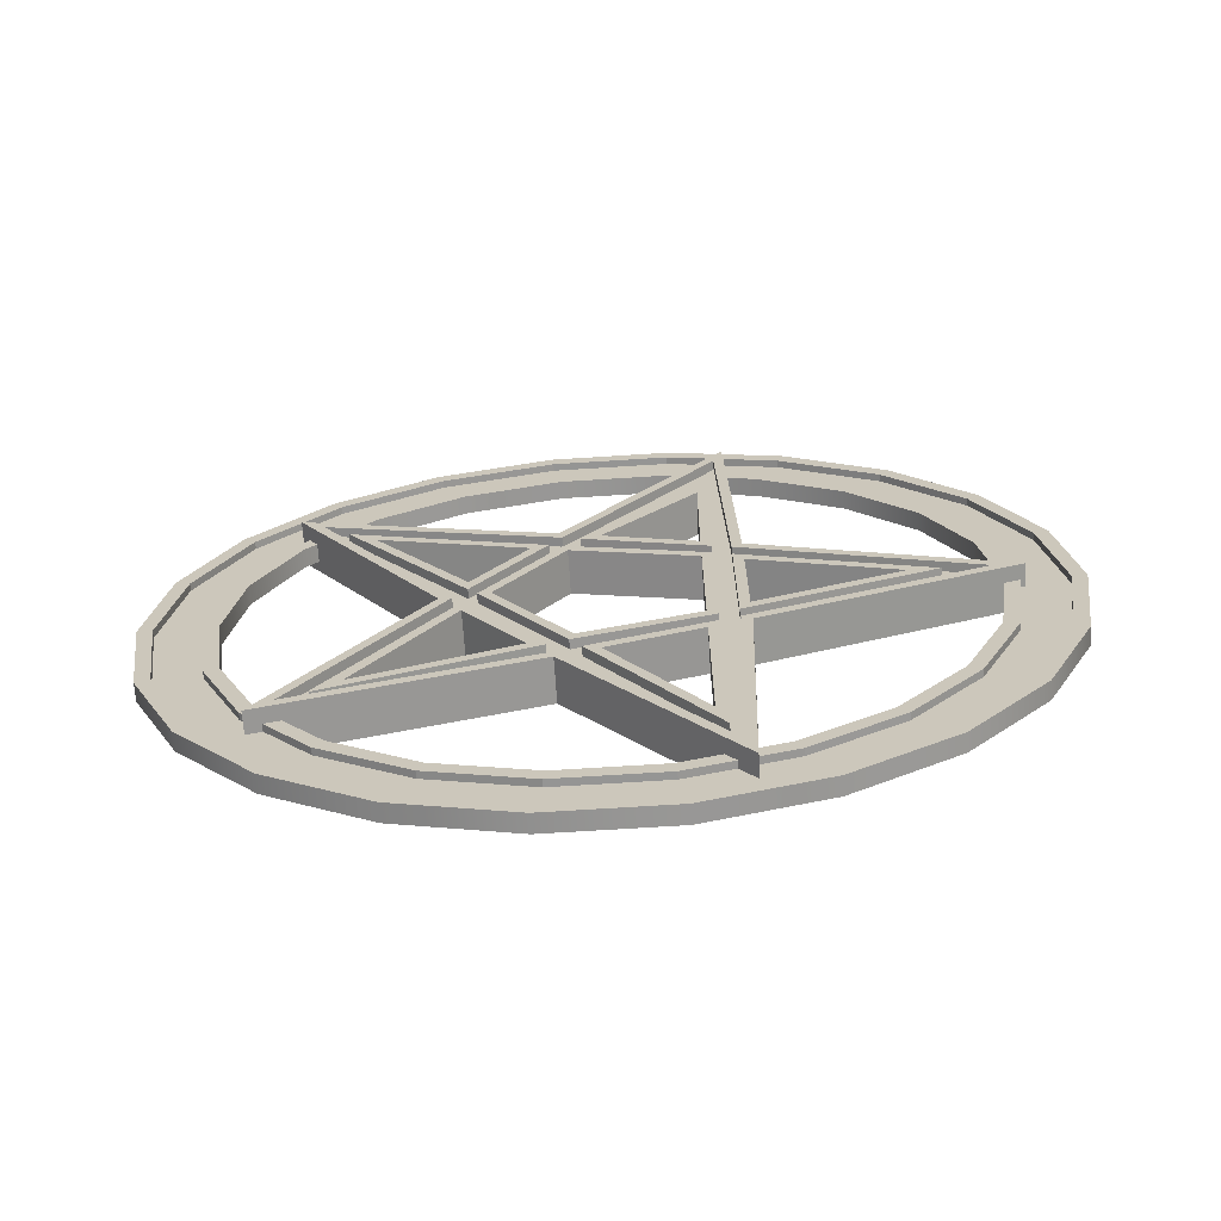
<metadata>
{"format":"obj","ext":"obj","renderer":"f3d","projection":"perspective","resolution":1024,"background":"white","views":[{"elev":-67.4,"azim":-86.3,"up":"+Y"}]}
</metadata>
<code>
v  -0.8604 -26.06 78.02
v  -0.8604 -30.66 79.6
v  -0.8604 -12.64 65.61
v  -0.8604 -11.81 68.09
v  -0.8604 22.89 78.01
v  -0.8604 30.66 79.6
v  -0.8604 7.858 80.33
v  -0.8604 8.581 78.01
v  -0.8604 -0.072 56.37
v  -0.8604 2.143 57.98
v  -0.8604 0.5438 59.22
v  -0.8604 -1.808 57.67
v  -0.8604 5.502 80.33
v  -0.8604 -5.579 80.39
v  -0.8604 -6.478 78.01
v  -0.8604 6.349 78.01
v  -0.8604 -7.742 80.42
v  -0.8604 -8.524 78.01
v  -0.8604 10.44 63.94
v  -0.8604 9.813 65.88
v  -0.8604 12.6 65.47
v  -0.8604 11.84 67.82
v  -0.8604 -10.68 64.18
v  -0.8604 -9.755 66.67
v  -0.8604 -18.95 43.56
v  -0.8604 -16.58 47.79
v  -0.8604 18.94 43.56
v  -0.8604 15.54 47.68
v  -0.8604 0.002876 101.9
v  -0.8604 0.04159 95.79
v  -3.132 -12.25 65.74
v  -3.132 -29.7 79.29
v  -3.132 -27.15 78.36
v  -3.132 -11.62 67.54
v  -3.132 7.616 80
v  -3.132 29.7 79.29
v  -3.132 24.25 78.05
v  -3.132 8.112 78.36
v  -3.132 0.5433 58.8
v  -3.132 1.569 57.99
v  -3.132 -0.07268 56.78
v  -3.132 -1.212 57.65
v  -3.132 -6.735 78.36
v  -3.132 -6.068 80.05
v  -3.132 5.987 79.99
v  -3.132 6.607 78.36
v  -3.132 -7.498 80.08
v  -3.132 -8.05 78.36
v  -3.132 10.21 65.75
v  -3.132 10.62 64.49
v  -3.132 12.2 65.6
v  -3.132 11.67 67.2
v  -3.132 -10.85 64.73
v  -3.132 -10.15 66.53
v  -3.132 -17.26 46.93
v  -3.132 -18.36 44.38
v  -3.132 16.19 46.75
v  -3.132 18.35 44.37
v  -3.132 0.04685 96.8
v  -3.132 0.004528 100.9
v  -1.633 -10.07 33.46
v  -1.633 -5.256e-07 31.94
v  -1.633 4.549e-07 36.08
v  -1.633 -9.029 37.44
v  -1.633 -19.33 37.91
v  -1.633 -17.32 41.42
v  -1.633 -27.03 44.93
v  -1.633 -24.19 47.69
v  -1.633 -32.55 53.96
v  -1.633 -29.1 55.72
v  -1.633 -35.43 64.27
v  -1.633 -31.66 64.87
v  -1.633 -35.43 75.01
v  -1.633 -31.66 74.41
v  -1.633 -32.55 85.32
v  -1.633 -29.1 83.56
v  -1.633 -27.03 94.35
v  -1.633 -24.19 91.59
v  -1.633 -19.33 101.4
v  -1.633 -17.32 97.86
v  -1.633 -10.07 105.8
v  -1.633 -9.029 101.8
v  -1.633 -5.385e-06 107.3
v  -1.633 -4.638e-06 103.2
v  -1.633 10.07 105.8
v  -1.633 9.029 101.8
v  -1.633 19.33 101.4
v  -1.633 17.32 97.86
v  -1.633 27.03 94.35
v  -1.633 24.19 91.59
v  -1.633 32.55 85.32
v  -1.633 29.1 83.56
v  -1.633 35.43 75.01
v  -1.633 31.66 74.41
v  -1.633 35.43 64.27
v  -1.633 31.66 64.87
v  -1.633 32.55 53.96
v  -1.633 29.1 55.72
v  -1.633 27.03 44.93
v  -1.633 24.19 47.69
v  -1.633 19.33 37.91
v  -1.633 17.32 41.42
v  -1.633 10.07 33.46
v  -1.633 9.029 37.44
v  -1.977 -5.256e-07 31.94
v  -1.977 -10.07 33.46
v  -1.977 -9.029 37.44
v  -1.977 4.549e-07 36.08
v  -1.977 -19.33 37.91
v  -1.977 -17.32 41.42
v  -1.977 -27.03 44.93
v  -1.977 -24.19 47.69
v  -1.977 -32.55 53.96
v  -1.977 -29.1 55.72
v  -1.977 -35.43 64.27
v  -1.977 -31.66 64.87
v  -1.977 -35.43 75.01
v  -1.977 -31.66 74.41
v  -1.977 -32.55 85.32
v  -1.977 -29.1 83.56
v  -1.977 -27.03 94.35
v  -1.977 -24.19 91.59
v  -1.977 -19.33 101.4
v  -1.977 -17.32 97.86
v  -1.977 -10.07 105.8
v  -1.977 -9.029 101.8
v  -1.977 -5.395e-06 107.3
v  -1.977 -4.648e-06 103.2
v  -1.977 10.07 105.8
v  -1.977 9.029 101.8
v  -1.977 19.33 101.4
v  -1.977 17.32 97.86
v  -1.977 27.03 94.35
v  -1.977 24.19 91.59
v  -1.977 32.55 85.32
v  -1.977 29.1 83.56
v  -1.977 35.43 75.01
v  -1.977 31.66 74.41
v  -1.977 35.43 64.27
v  -1.977 31.66 64.87
v  -1.977 32.55 53.96
v  -1.977 29.1 55.72
v  -1.977 27.03 44.93
v  -1.977 24.19 47.69
v  -1.977 19.33 37.91
v  -1.977 17.32 41.42
v  -1.977 10.07 33.46
v  -1.977 9.029 37.44
v  -1.204e-07 -13.33 65.38
v  3.37e-07 -32.32 80.14
v  -1.996 -32.32 80.14
v  -1.996 -13.33 65.38
v  -3.992 -32.32 80.14
v  -3.992 -13.33 65.38
v  4.057e-07 -24.16 77.42
v  3.916e-08 -12.12 69.03
v  -1.996 -12.12 69.03
v  -1.996 -24.16 77.42
v  -3.992 -12.12 69.03
v  -3.992 -24.16 77.42
v  5.586e-07 8.281 80.92
v  3.37e-07 32.32 80.14
v  -1.996 32.32 80.14
v  -1.996 8.281 80.92
v  -3.992 32.32 80.14
v  -3.992 8.281 80.92
v  4.056e-07 21.36 77.42
v  4.057e-07 9.398 77.42
v  -1.996 9.398 77.42
v  -1.996 21.36 77.42
v  -3.992 9.398 77.42
v  -3.992 21.45 77.53
v  5.615e-07 -4.727 80.98
v  5.594e-07 4.656 80.93
v  -1.996 4.656 80.93
v  -1.996 -4.727 80.98
v  -3.992 4.656 80.93
v  -3.992 -4.727 80.98
v  4.057e-07 5.899 77.42
v  4.057e-07 -6.029 77.42
v  -1.996 -6.029 77.42
v  -1.996 5.899 77.42
v  -3.992 -6.029 77.42
v  -3.992 5.899 77.42
v  5.622e-07 -8.166 81
v  -1.996 -8.166 81
v  -3.992 -8.166 81
v  4.057e-07 -9.35 77.42
v  -1.996 -9.35 77.42
v  -3.992 -9.35 77.42
v  -4.136e-07 10.11 62.97
v  -6.326e-07 3.144 57.96
v  -1.996 3.144 57.96
v  -1.996 10.11 62.97
v  -3.992 3.144 57.96
v  -3.992 10.11 62.97
v  -3.576e-07 0.5449 59.96
v  -2.758e-07 9.124 66.12
v  -1.996 9.124 66.12
v  -1.996 0.5449 59.96
v  -3.992 9.124 66.12
v  -3.992 0.5449 59.96
v  -1.262e-07 13.28 65.25
v  -1.996 13.28 65.25
v  -3.992 13.28 65.25
v  3.289e-08 12.12 68.89
v  -1.996 12.12 68.89
v  -3.992 12.12 68.89
v  -6.444e-07 -2.848 57.69
v  -2.147e-07 -10.39 63.23
v  -1.996 -10.39 63.23
v  -1.996 -2.848 57.69
v  -3.992 -10.39 63.23
v  -3.992 -2.848 57.69
v  -2.416e-07 -9.065 66.9
v  -1.996 -9.065 66.9
v  -3.992 -9.065 66.9
v  -1.136e-06 -19.98 42.15
v  -1.996 -19.98 42.15
v  -3.992 -19.98 42.15
v  -1.011e-06 -15.41 49.29
v  -1.996 -15.41 49.29
v  -3.992 -15.41 49.29
v  -5.459e-07 -0.07081 55.65
v  -1.996 -0.07081 55.65
v  -3.992 -0.07081 55.65
v  -1.136e-06 19.98 42.15
v  -1.996 19.98 42.15
v  -3.992 19.98 42.15
v  -1.011e-06 14.4 49.31
v  -1.996 14.4 49.31
v  -3.992 14.4 49.31
v  1.551e-06 -2.975e-06 103.6
v  -1.996 -2.975e-06 103.6
v  -3.992 -2.975e-06 103.6
v  1.131e-06 0.03241 94.02
v  -1.996 0.03241 94.02
v  -3.992 0.03241 94.02
v  -0.9815 0 30.6
v  -0.9815 -10.46 32.18
v  -2.629 -10.46 32.18
v  -2.629 0 30.6
v  -0.9815 -20.08 36.79
v  -2.629 -20.08 36.79
v  -0.9815 -28.07 44.07
v  -2.629 -28.07 44.07
v  -0.9815 -33.78 53.42
v  -2.629 -33.78 53.42
v  -0.9815 -36.76 64.08
v  -2.629 -36.76 64.08
v  -0.9815 -36.76 75.2
v  -2.629 -36.76 75.2
v  -0.9815 -33.78 85.86
v  -2.629 -33.78 85.86
v  -0.9815 -28.07 95.21
v  -2.629 -28.07 95.21
v  -0.9815 -20.08 102.5
v  -2.629 -20.08 102.5
v  -0.9815 -10.46 107.1
v  -2.629 -10.46 107.1
v  -0.9815 -5.607e-06 108.7
v  -2.629 -5.607e-06 108.7
v  -0.9815 10.46 107.1
v  -2.629 10.46 107.1
v  -0.9815 20.08 102.5
v  -2.629 20.08 102.5
v  -0.9815 28.07 95.21
v  -2.629 28.07 95.21
v  -0.9815 33.78 85.86
v  -2.629 33.78 85.86
v  -0.9815 36.76 75.2
v  -2.629 36.76 75.2
v  -0.9815 36.76 64.08
v  -2.629 36.76 64.08
v  -0.9815 33.78 53.42
v  -2.629 33.78 53.42
v  -0.9815 28.07 44.07
v  -2.629 28.07 44.07
v  -0.9815 20.08 36.79
v  -2.629 20.08 36.79
v  -0.9815 10.46 32.18
v  -2.629 10.46 32.18
v  -0.9815 -30.33 65.05
v  -0.9815 -27.88 56.25
v  -2.629 -27.88 56.25
v  -2.629 -30.33 65.05
v  -0.9815 -23.16 48.54
v  -2.629 -23.16 48.54
v  -0.9815 -16.57 42.53
v  -2.629 -16.57 42.53
v  -0.9815 -8.634 38.72
v  -2.629 -8.634 38.72
v  -0.9815 0 37.42
v  -2.629 0 37.42
v  -0.9815 8.634 38.72
v  -2.629 8.634 38.72
v  -0.9815 16.57 42.53
v  -2.629 16.57 42.53
v  -0.9815 23.16 48.54
v  -2.629 23.16 48.54
v  -0.9815 27.88 56.26
v  -2.629 27.88 56.26
v  -0.9815 30.33 65.05
v  -2.629 30.33 65.05
v  -0.9815 30.33 74.23
v  -2.629 30.33 74.23
v  -0.9815 27.88 83.02
v  -2.629 27.88 83.02
v  -0.9815 23.16 90.74
v  -2.629 23.16 90.74
v  -0.9815 16.57 96.75
v  -2.629 16.57 96.75
v  -0.9815 8.634 100.6
v  -2.629 8.634 100.6
v  -0.9815 -4.627e-06 101.9
v  -2.629 -4.627e-06 101.9
v  -0.9815 -8.634 100.6
v  -2.629 -8.634 100.6
v  -0.9815 -16.57 96.75
v  -2.629 -16.57 96.75
v  -0.9815 -23.16 90.74
v  -2.629 -23.16 90.74
v  -0.9815 -27.88 83.02
v  -2.629 -27.88 83.02
v  -0.9815 -30.33 74.23
v  -2.629 -30.33 74.23
v  -1.106e-07 -12.64 65.61
v  3.135e-07 -30.66 79.6
v  -1.074e-06 -18.95 43.56
v  -5.144e-07 -0.072 56.37
v  -1.074e-06 18.94 43.56
v  -1.166e-07 12.6 65.47
v  3.132e-07 30.66 79.6
v  3.454e-07 7.858 80.33
v  1.475e-06 0.002876 101.9
v  5.368e-07 -7.742 80.42
v  4.318e-07 -26.06 78.02
v  -2.25e-09 -11.81 68.09
v  4.318e-07 -8.524 78.01
v  4.317e-07 22.89 78.01
v  4.318e-07 8.581 78.01
v  -1.406e-08 11.84 67.82
v  5.356e-07 -5.579 80.39
v  3.454e-07 5.502 80.33
v  1.209e-06 0.04159 95.79
v  4.318e-07 6.349 78.01
v  4.318e-07 -6.478 78.01
v  -9.854e-08 9.813 65.88
v  -3.897e-07 0.5438 59.22
v  -2.52e-07 -9.755 66.67
v  -1.836e-07 10.44 63.94
v  -6.319e-07 2.143 57.98
v  -8.941e-07 15.54 47.68
v  -6.454e-07 -1.808 57.67
v  -1.73e-07 -10.68 64.18
v  -8.895e-07 -16.58 47.79
v  -0.9815 -5.256e-07 31.94
v  -0.9815 -10.07 33.46
v  -0.9815 10.07 33.46
v  -0.9815 19.33 37.91
v  -0.9815 27.03 44.93
v  -0.9815 32.55 53.96
v  -0.9815 35.43 64.27
v  -0.9815 35.43 75.01
v  -0.9815 32.55 85.32
v  -0.9815 27.03 94.35
v  -0.9815 19.33 101.4
v  -0.9815 10.07 105.8
v  -0.9815 -5.385e-06 107.3
v  -0.9815 -10.07 105.8
v  -0.9815 -19.33 101.4
v  -0.9815 -27.03 94.35
v  -0.9815 -32.55 85.32
v  -0.9815 -35.43 75.01
v  -0.9815 -35.43 64.27
v  -0.9815 -32.55 53.96
v  -0.9815 -27.03 44.93
v  -0.9815 -19.33 37.91
v  -0.9815 -9.029 37.44
v  -0.9815 4.549e-07 36.08
v  -0.9815 -17.32 41.42
v  -0.9815 -24.19 47.69
v  -0.9815 -29.1 55.72
v  -0.9815 -31.66 64.87
v  -0.9815 -31.66 74.41
v  -0.9815 -29.1 83.56
v  -0.9815 -24.19 91.59
v  -0.9815 -17.32 97.86
v  -0.9815 -9.029 101.8
v  -0.9815 -4.638e-06 103.2
v  -0.9815 9.029 101.8
v  -0.9815 17.32 97.86
v  -0.9815 24.19 91.59
v  -0.9815 29.1 83.56
v  -0.9815 31.66 74.41
v  -0.9815 31.66 64.87
v  -0.9815 29.1 55.72
v  -0.9815 24.19 47.69
v  -0.9815 17.32 41.42
v  -0.9815 9.029 37.44
v  -2.629 -10.07 33.46
v  -2.629 -5.256e-07 31.94
v  -2.629 -19.33 37.91
v  -2.629 -27.03 44.93
v  -2.629 -32.55 53.96
v  -2.629 -35.43 64.27
v  -2.629 -35.43 75.01
v  -2.629 -32.55 85.32
v  -2.629 -27.03 94.35
v  -2.629 -19.33 101.4
v  -2.629 -10.07 105.8
v  -2.629 -5.395e-06 107.3
v  -2.629 10.07 105.8
v  -2.629 19.33 101.4
v  -2.629 27.03 94.35
v  -2.629 32.55 85.32
v  -2.629 35.43 75.01
v  -2.629 35.43 64.27
v  -2.629 32.55 53.96
v  -2.629 27.03 44.93
v  -2.629 19.33 37.91
v  -2.629 10.07 33.46
v  -2.629 4.549e-07 36.08
v  -2.629 -9.029 37.44
v  -2.629 9.029 37.44
v  -2.629 17.32 41.42
v  -2.629 24.19 47.69
v  -2.629 29.1 55.72
v  -2.629 31.66 64.87
v  -2.629 31.66 74.41
v  -2.629 29.1 83.56
v  -2.629 24.19 91.59
v  -2.629 17.32 97.86
v  -2.629 9.029 101.8
v  -2.629 -4.648e-06 103.2
v  -2.629 -9.029 101.8
v  -2.629 -17.32 97.86
v  -2.629 -24.19 91.59
v  -2.629 -29.1 83.56
v  -2.629 -31.66 74.41
v  -2.629 -31.66 64.87
v  -2.629 -29.1 55.72
v  -2.629 -24.19 47.69
v  -2.629 -17.32 41.42
v  -3.992 -29.7 79.29
v  -3.992 -12.25 65.74
v  -3.992 -7.498 80.08
v  -3.992 0.004528 100.9
v  -3.992 7.616 80
v  -3.992 29.7 79.29
v  -3.992 12.2 65.6
v  -3.992 18.35 44.37
v  -3.992 -0.07268 56.78
v  -3.992 -18.36 44.38
v  -3.992 -11.62 67.54
v  -3.992 -27.15 78.36
v  -3.992 -8.05 78.36
v  -3.992 8.112 78.36
v  -3.992 24.25 78.05
v  -3.992 11.67 67.2
v  -3.992 5.987 79.99
v  -3.992 -6.068 80.05
v  -3.992 0.04685 96.8
v  -3.992 -6.735 78.36
v  -3.992 6.607 78.36
v  -3.992 -10.15 66.53
v  -3.992 0.5433 58.8
v  -3.992 10.21 65.75
v  -3.992 1.569 57.99
v  -3.992 10.62 64.49
v  -3.992 16.19 46.75
v  -3.992 -10.85 64.73
v  -3.992 -1.212 57.65
v  -3.992 -17.26 46.93
g Star003
f 1 2 3 4
f 5 6 7 8
f 9 10 11 12
f 13 14 15 16
f 17 2 1 18
f 10 19 20 11
f 21 6 5 22
f 23 12 11 24
f 3 23 24 4
f 4 24 15 18
f 15 14 17 18
f 7 13 16 8
f 8 16 20 22
f 20 19 21 22
f 3 25 26 23
f 26 25 9 12
f 9 27 28 10
f 28 27 21 19
f 7 29 30 13
f 30 29 17 14
f 31 32 33 34
f 35 36 37 38
f 39 40 41 42
f 43 44 45 46
f 33 32 47 48
f 49 50 40 39
f 37 36 51 52
f 39 42 53 54
f 54 53 31 34
f 43 54 34 48
f 47 44 43 48
f 46 45 35 38
f 49 46 38 52
f 51 50 49 52
f 55 56 31 53
f 41 56 55 42
f 57 58 41 40
f 51 58 57 50
f 59 60 35 45
f 47 60 59 44
f 61 62 63 64
f 65 61 64 66
f 67 65 66 68
f 69 67 68 70
f 71 69 70 72
f 73 71 72 74
f 75 73 74 76
f 77 75 76 78
f 79 77 78 80
f 81 79 80 82
f 83 81 82 84
f 85 83 84 86
f 87 85 86 88
f 89 87 88 90
f 91 89 90 92
f 93 91 92 94
f 95 93 94 96
f 97 95 96 98
f 99 97 98 100
f 101 99 100 102
f 103 101 102 104
f 62 103 104 63
f 105 106 107 108
f 106 109 110 107
f 109 111 112 110
f 111 113 114 112
f 113 115 116 114
f 115 117 118 116
f 117 119 120 118
f 119 121 122 120
f 121 123 124 122
f 123 125 126 124
f 125 127 128 126
f 127 129 130 128
f 129 131 132 130
f 131 133 134 132
f 133 135 136 134
f 135 137 138 136
f 137 139 140 138
f 139 141 142 140
f 141 143 144 142
f 143 145 146 144
f 145 147 148 146
f 147 105 108 148
g Star003
f 149 150 151 152
f 152 151 153 154
f 155 156 157 158
f 158 157 159 160
f 161 162 163 164
f 164 163 165 166
f 167 168 169 170
f 170 169 171 172
f 173 174 175 176
f 176 175 177 178
f 179 180 181 182
f 182 181 183 184
f 150 185 186 151
f 151 186 187 153
f 188 155 158 189
f 189 158 160 190
f 191 192 193 194
f 194 193 195 196
f 197 198 199 200
f 200 199 201 202
f 162 203 204 163
f 163 204 205 165
f 206 167 170 207
f 207 170 172 208
f 209 210 211 212
f 212 211 213 214
f 215 197 200 216
f 216 200 202 217
f 180 215 216 181
f 181 216 217 183
f 156 188 189 157
f 157 189 190 159
f 198 179 182 199
f 199 182 184 201
f 168 206 207 169
f 169 207 208 171
f 218 149 152 219
f 219 152 154 220
f 210 221 222 211
f 211 222 223 213
f 224 218 219 225
f 225 219 220 226
f 221 209 212 222
f 222 212 214 223
f 227 224 225 228
f 228 225 226 229
f 192 230 231 193
f 193 231 232 195
f 203 227 228 204
f 204 228 229 205
f 230 191 194 231
f 231 194 196 232
f 233 161 164 234
f 234 164 166 235
f 174 236 237 175
f 175 237 238 177
f 185 233 234 186
f 186 234 235 187
f 236 173 176 237
f 237 176 178 238
f 239 240 241 242
f 240 243 244 241
f 243 245 246 244
f 245 247 248 246
f 247 249 250 248
f 249 251 252 250
f 251 253 254 252
f 253 255 256 254
f 255 257 258 256
f 257 259 260 258
f 259 261 262 260
f 261 263 264 262
f 263 265 266 264
f 265 267 268 266
f 267 269 270 268
f 269 271 272 270
f 271 273 274 272
f 273 275 276 274
f 275 277 278 276
f 277 279 280 278
f 279 281 282 280
f 281 239 242 282
f 283 284 285 286
f 284 287 288 285
f 287 289 290 288
f 289 291 292 290
f 291 293 294 292
f 293 295 296 294
f 295 297 298 296
f 297 299 300 298
f 299 301 302 300
f 301 303 304 302
f 303 305 306 304
f 305 307 308 306
f 307 309 310 308
f 309 311 312 310
f 311 313 314 312
f 313 315 316 314
f 315 317 318 316
f 317 319 320 318
f 319 321 322 320
f 321 323 324 322
f 323 325 326 324
f 325 283 286 326
f 150 149 327 328
f 149 218 329 327
f 218 224 330 329
f 224 227 331 330
f 227 203 332 331
f 203 162 333 332
f 162 161 334 333
f 161 233 335 334
f 233 185 336 335
f 185 150 328 336
f 156 155 337 338
f 155 188 339 337
f 188 156 338 339
f 168 167 340 341
f 167 206 342 340
f 206 168 341 342
f 174 173 343 344
f 173 236 345 343
f 236 174 344 345
f 180 179 346 347
f 179 198 348 346
f 198 197 349 348
f 197 215 350 349
f 215 180 347 350
f 192 191 351 352
f 191 230 353 351
f 230 192 352 353
f 210 209 354 355
f 209 221 356 354
f 221 210 355 356
f 240 239 357 358
f 239 281 359 357
f 281 279 360 359
f 279 277 361 360
f 277 275 362 361
f 275 273 363 362
f 273 271 364 363
f 271 269 365 364
f 269 267 366 365
f 267 265 367 366
f 265 263 368 367
f 263 261 369 368
f 261 259 370 369
f 259 257 371 370
f 257 255 372 371
f 255 253 373 372
f 253 251 374 373
f 251 249 375 374
f 249 247 376 375
f 247 245 377 376
f 245 243 378 377
f 243 240 358 378
f 293 291 379 380
f 291 289 381 379
f 289 287 382 381
f 287 284 383 382
f 284 283 384 383
f 283 325 385 384
f 325 323 386 385
f 323 321 387 386
f 321 319 388 387
f 319 317 389 388
f 317 315 390 389
f 315 313 391 390
f 313 311 392 391
f 311 309 393 392
f 309 307 394 393
f 307 305 395 394
f 305 303 396 395
f 303 301 397 396
f 301 299 398 397
f 299 297 399 398
f 297 295 400 399
f 295 293 380 400
f 242 241 401 402
f 241 244 403 401
f 244 246 404 403
f 246 248 405 404
f 248 250 406 405
f 250 252 407 406
f 252 254 408 407
f 254 256 409 408
f 256 258 410 409
f 258 260 411 410
f 260 262 412 411
f 262 264 413 412
f 264 266 414 413
f 266 268 415 414
f 268 270 416 415
f 270 272 417 416
f 272 274 418 417
f 274 276 419 418
f 276 278 420 419
f 278 280 421 420
f 280 282 422 421
f 282 242 402 422
f 292 294 423 424
f 294 296 425 423
f 296 298 426 425
f 298 300 427 426
f 300 302 428 427
f 302 304 429 428
f 304 306 430 429
f 306 308 431 430
f 308 310 432 431
f 310 312 433 432
f 312 314 434 433
f 314 316 435 434
f 316 318 436 435
f 318 320 437 436
f 320 322 438 437
f 322 324 439 438
f 324 326 440 439
f 326 286 441 440
f 286 285 442 441
f 285 288 443 442
f 288 290 444 443
f 290 292 424 444
f 358 357 62 61
f 357 359 103 62
f 359 360 101 103
f 360 361 99 101
f 361 362 97 99
f 362 363 95 97
f 363 364 93 95
f 364 365 91 93
f 365 366 89 91
f 366 367 87 89
f 367 368 85 87
f 368 369 83 85
f 369 370 81 83
f 370 371 79 81
f 371 372 77 79
f 372 373 75 77
f 373 374 73 75
f 374 375 71 73
f 375 376 69 71
f 376 377 67 69
f 377 378 65 67
f 378 358 61 65
f 380 379 64 63
f 379 381 66 64
f 381 382 68 66
f 382 383 70 68
f 383 384 72 70
f 384 385 74 72
f 385 386 76 74
f 386 387 78 76
f 387 388 80 78
f 388 389 82 80
f 389 390 84 82
f 390 391 86 84
f 391 392 88 86
f 392 393 90 88
f 393 394 92 90
f 394 395 94 92
f 395 396 96 94
f 396 397 98 96
f 397 398 100 98
f 398 399 102 100
f 399 400 104 102
f 400 380 63 104
f 402 401 106 105
f 401 403 109 106
f 403 404 111 109
f 404 405 113 111
f 405 406 115 113
f 406 407 117 115
f 407 408 119 117
f 408 409 121 119
f 409 410 123 121
f 410 411 125 123
f 411 412 127 125
f 412 413 129 127
f 413 414 131 129
f 414 415 133 131
f 415 416 135 133
f 416 417 137 135
f 417 418 139 137
f 418 419 141 139
f 419 420 143 141
f 420 421 145 143
f 421 422 147 145
f 422 402 105 147
f 424 423 108 107
f 423 425 148 108
f 425 426 146 148
f 426 427 144 146
f 427 428 142 144
f 428 429 140 142
f 429 430 138 140
f 430 431 136 138
f 431 432 134 136
f 432 433 132 134
f 433 434 130 132
f 434 435 128 130
f 435 436 126 128
f 436 437 124 126
f 437 438 122 124
f 438 439 120 122
f 439 440 118 120
f 440 441 116 118
f 441 442 114 116
f 442 443 112 114
f 443 444 110 112
f 444 424 107 110
f 154 153 445 446
f 153 187 447 445
f 187 235 448 447
f 235 166 449 448
f 166 165 450 449
f 165 205 451 450
f 205 229 452 451
f 229 226 453 452
f 226 220 454 453
f 220 154 446 454
f 160 159 455 456
f 159 190 457 455
f 190 160 456 457
f 172 171 458 459
f 171 208 460 458
f 208 172 459 460
f 178 177 461 462
f 177 238 463 461
f 238 178 462 463
f 184 183 464 465
f 183 217 466 464
f 217 202 467 466
f 202 201 468 467
f 201 184 465 468
f 196 195 469 470
f 195 232 471 469
f 232 196 470 471
f 214 213 472 473
f 213 223 474 472
f 223 214 473 474
f 328 327 3 2
f 327 329 25 3
f 329 330 9 25
f 330 331 27 9
f 331 332 21 27
f 332 333 6 21
f 333 334 7 6
f 334 335 29 7
f 335 336 17 29
f 336 328 2 17
f 338 337 1 4
f 337 339 18 1
f 339 338 4 18
f 341 340 5 8
f 340 342 22 5
f 342 341 8 22
f 344 343 14 13
f 343 345 30 14
f 345 344 13 30
f 347 346 16 15
f 346 348 20 16
f 348 349 11 20
f 349 350 24 11
f 350 347 15 24
f 352 351 19 10
f 351 353 28 19
f 353 352 10 28
f 355 354 12 23
f 354 356 26 12
f 356 355 23 26
f 446 445 32 31
f 445 447 47 32
f 447 448 60 47
f 448 449 35 60
f 449 450 36 35
f 450 451 51 36
f 451 452 58 51
f 452 453 41 58
f 453 454 56 41
f 454 446 31 56
f 456 455 34 33
f 455 457 48 34
f 457 456 33 48
f 459 458 38 37
f 458 460 52 38
f 460 459 37 52
f 462 461 45 44
f 461 463 59 45
f 463 462 44 59
f 465 464 43 46
f 464 466 54 43
f 466 467 39 54
f 467 468 49 39
f 468 465 46 49
f 470 469 40 50
f 469 471 57 40
f 471 470 50 57
f 473 472 53 42
f 472 474 55 53
f 474 473 42 55

</code>
